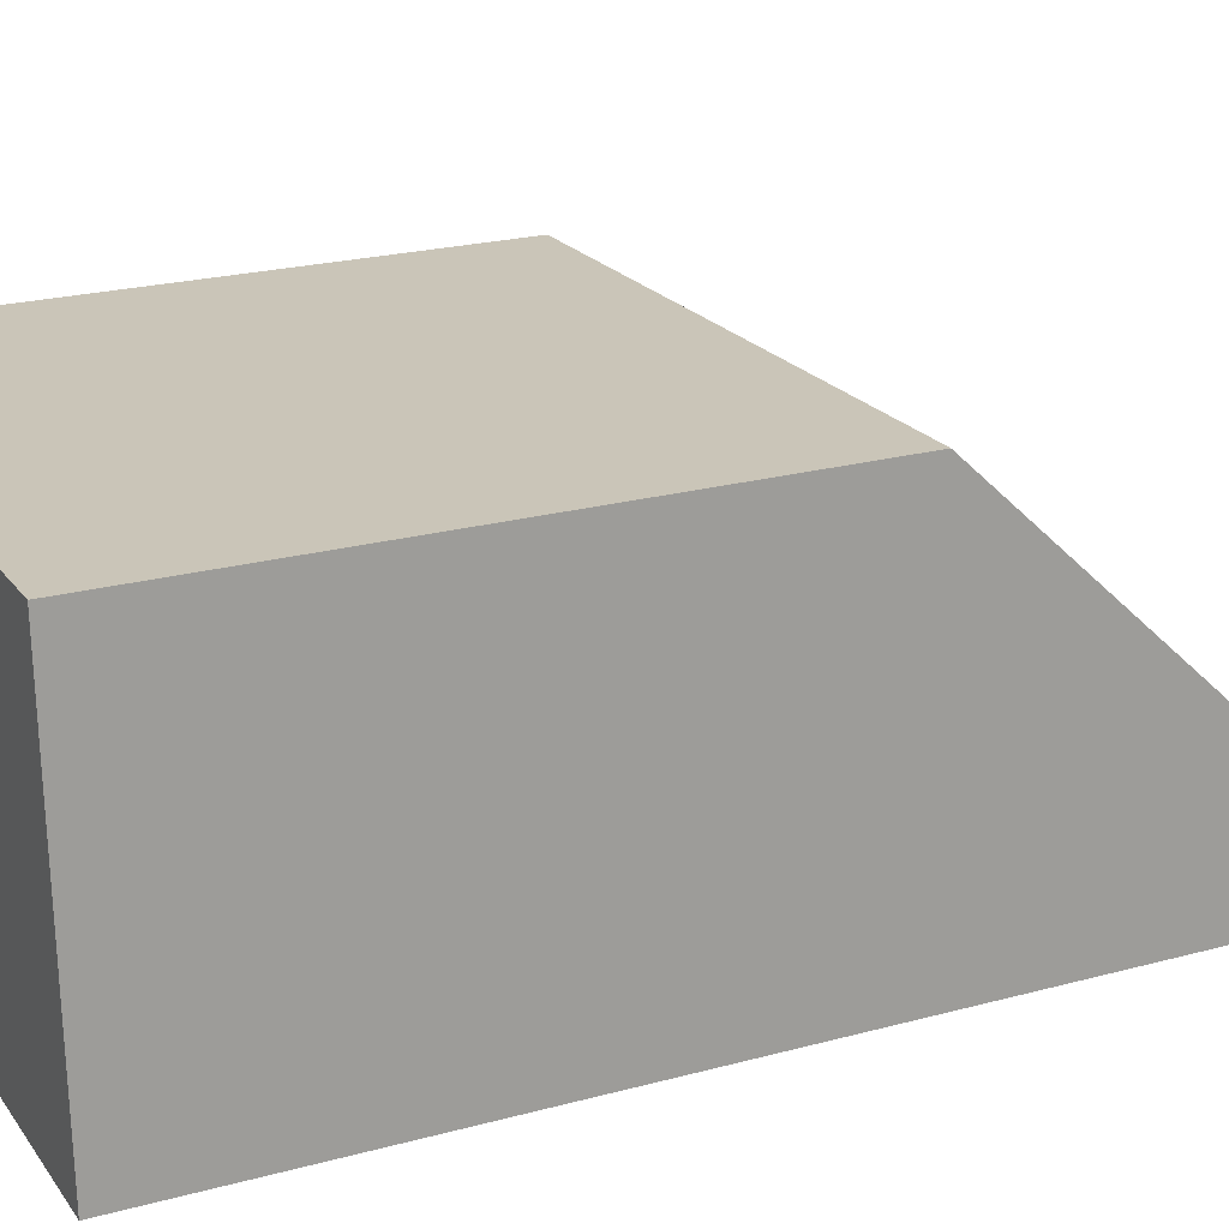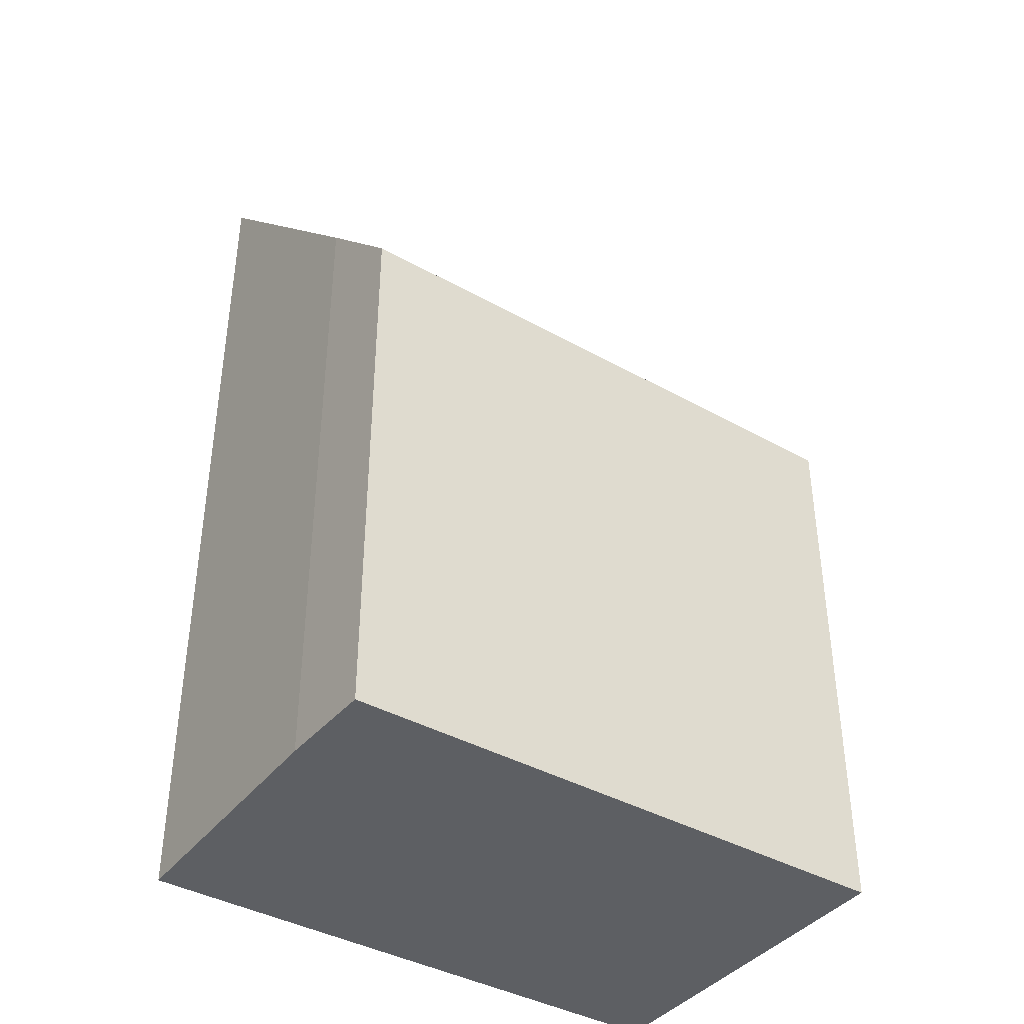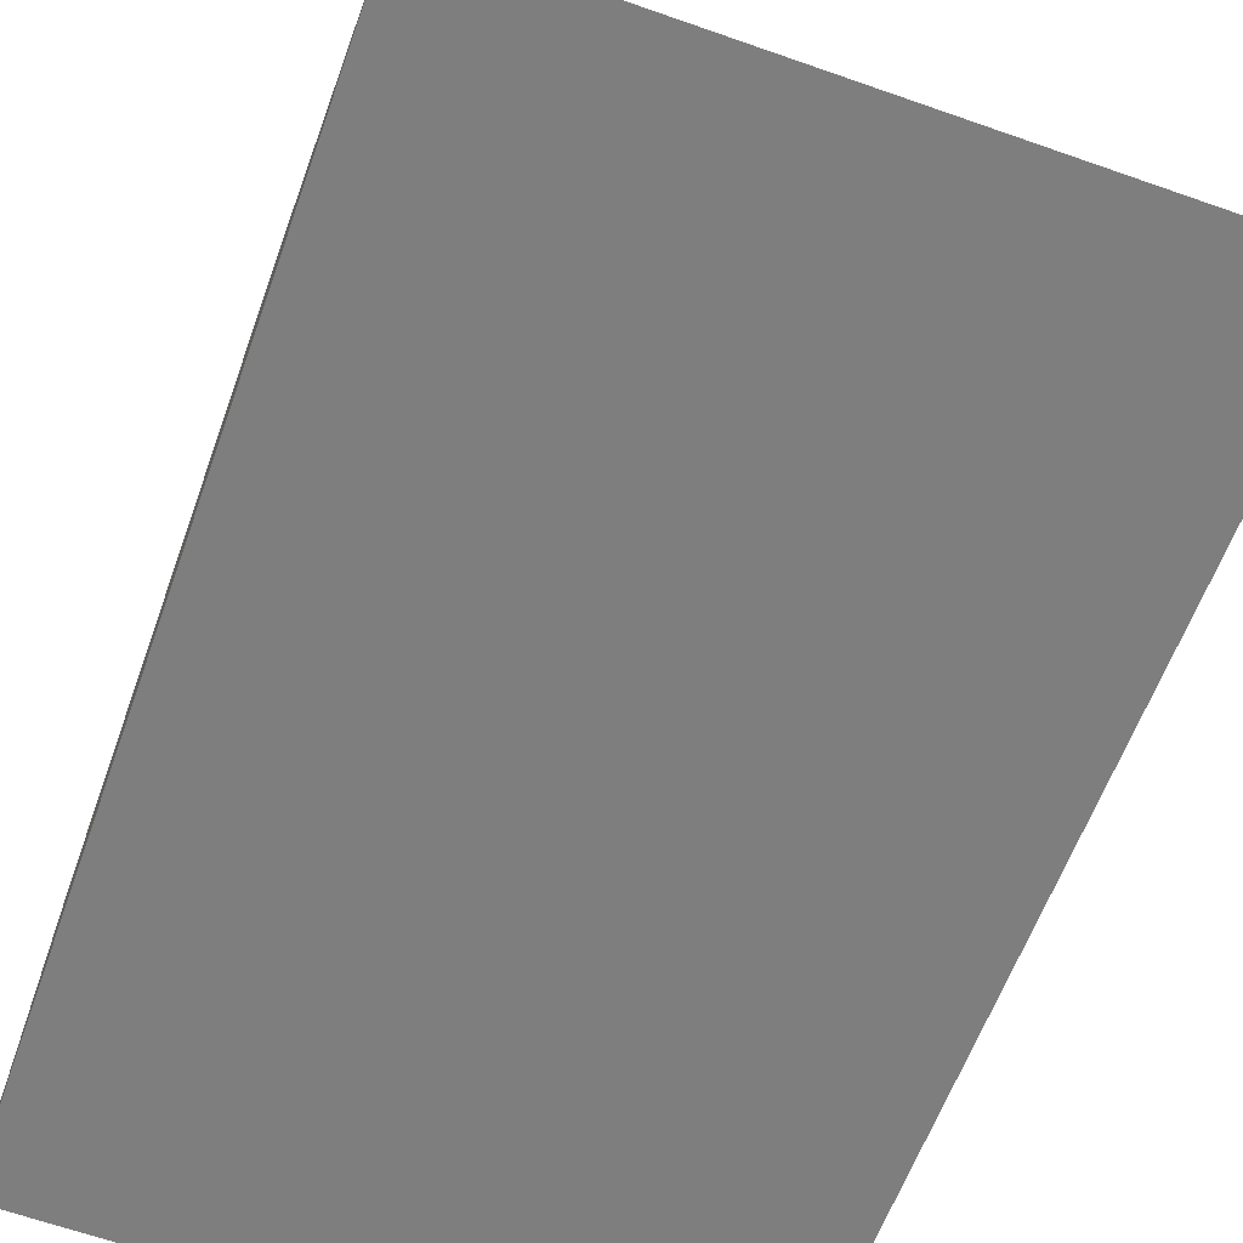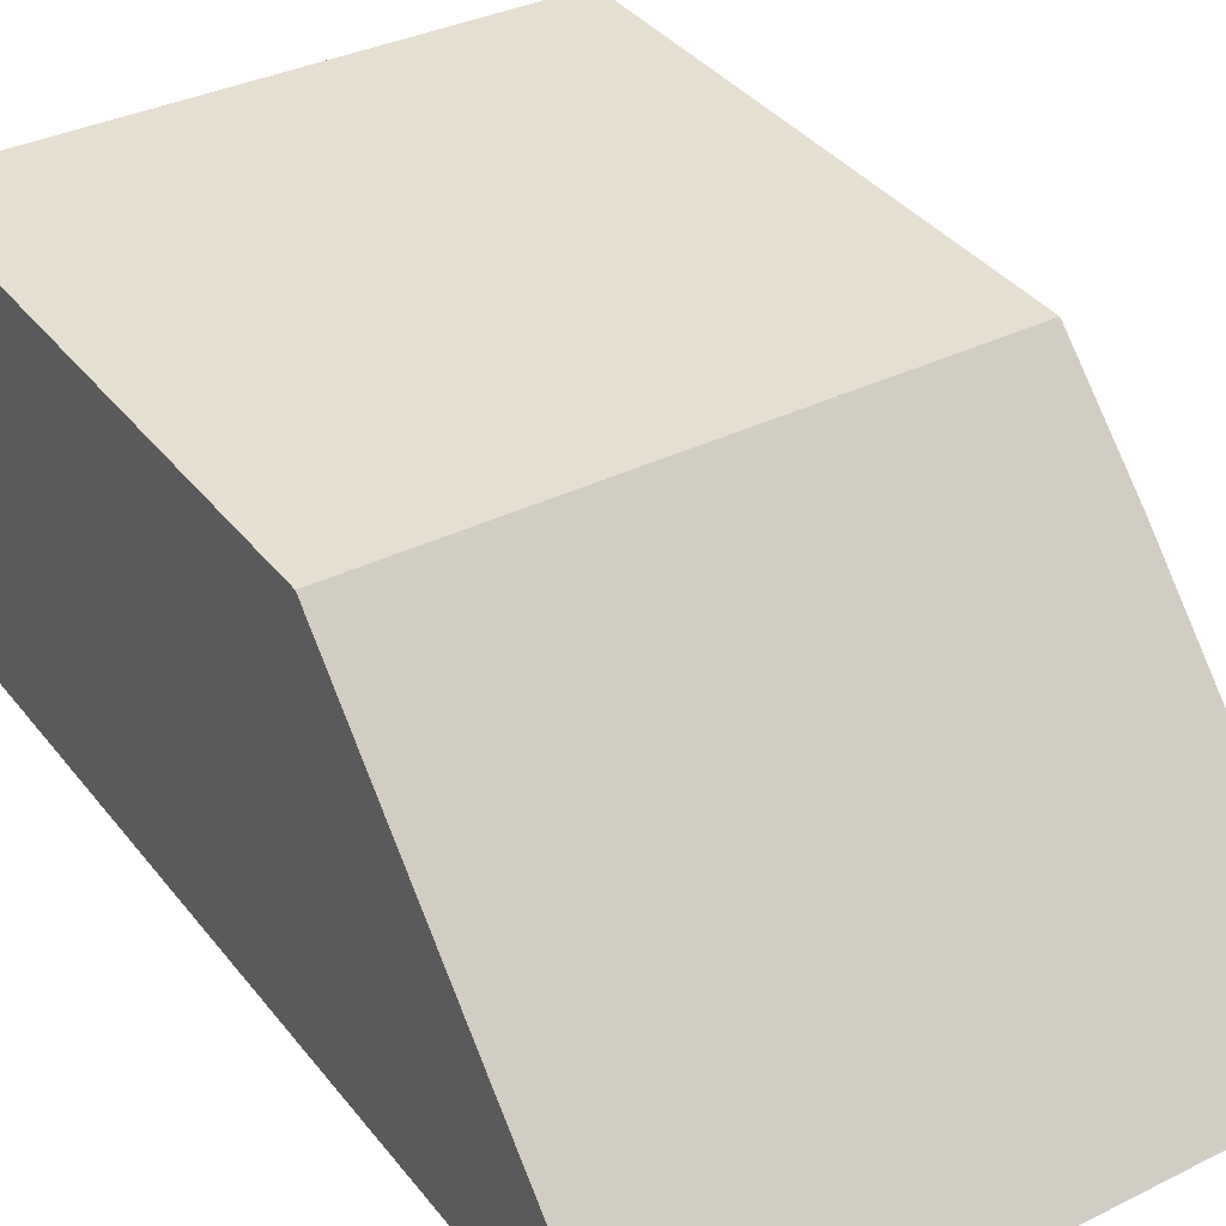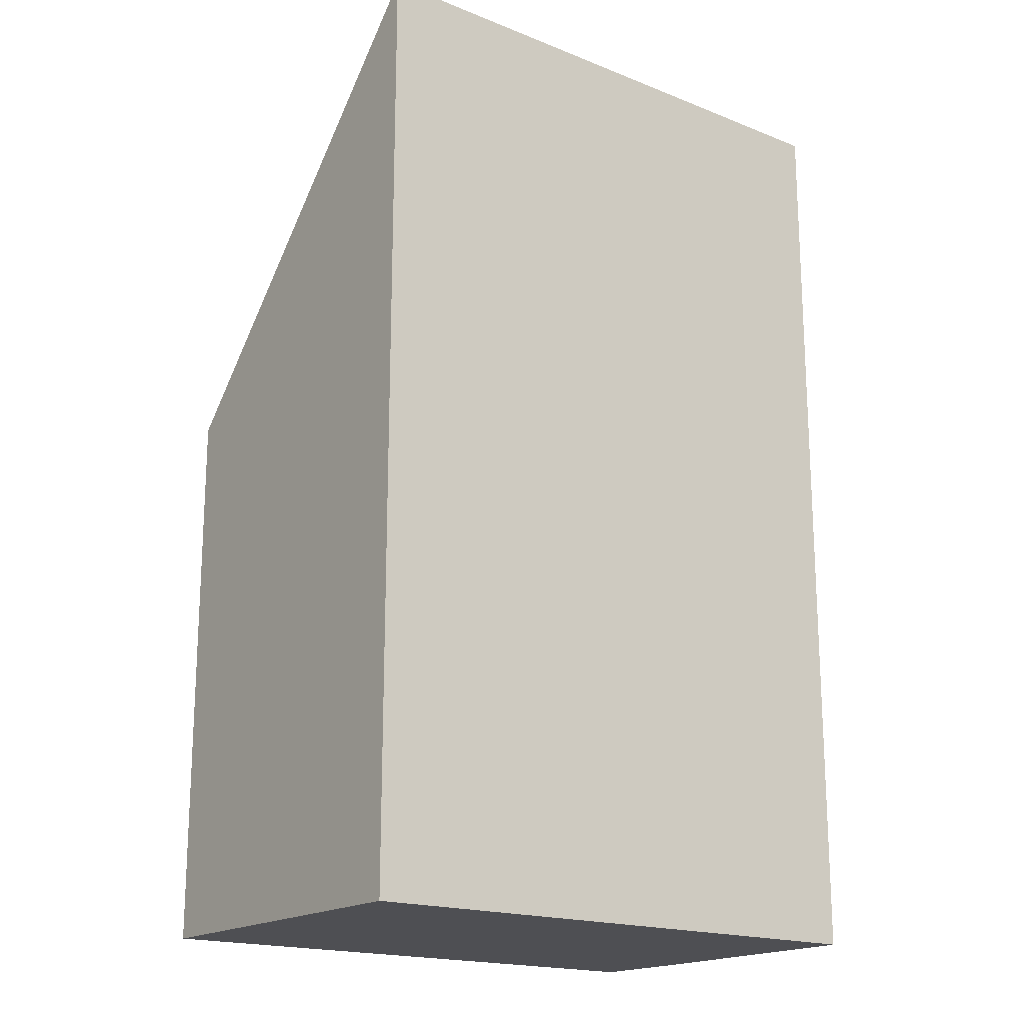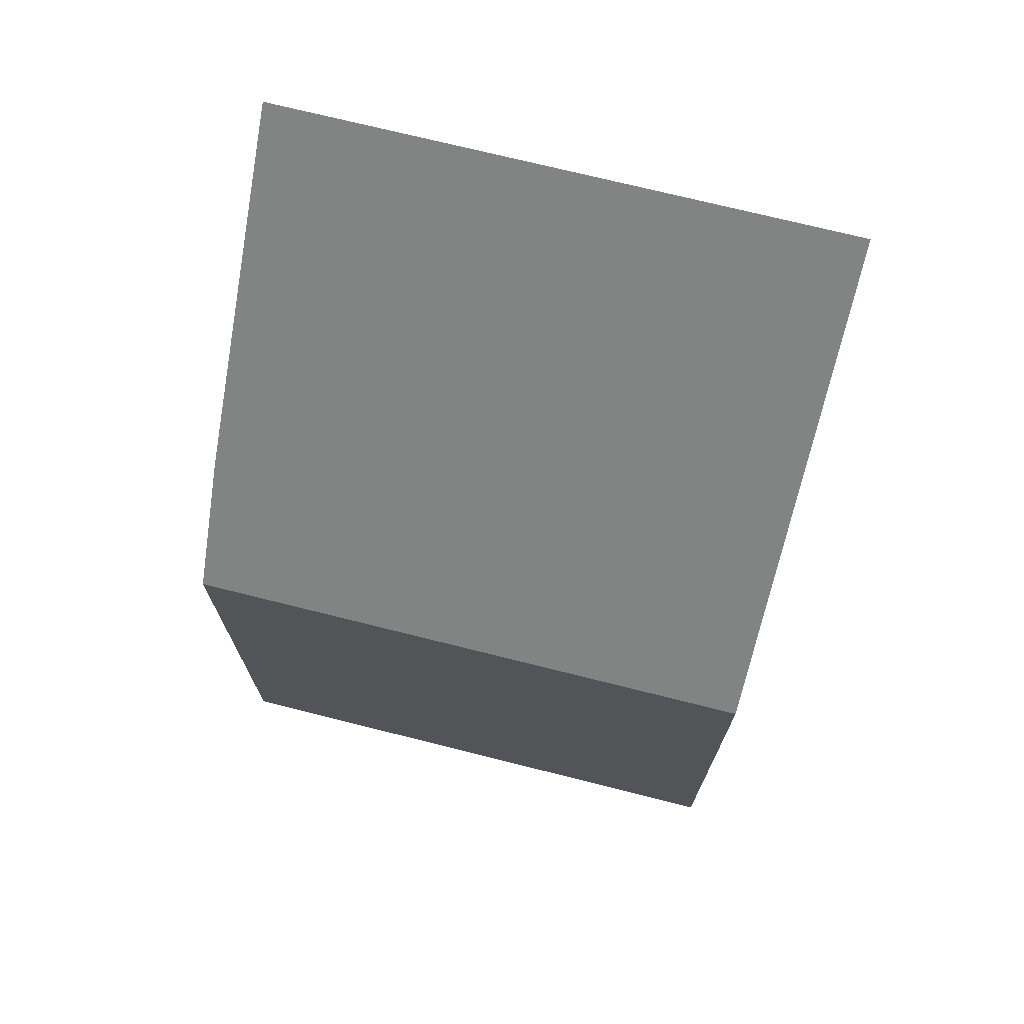
<metadata>
{"format":"obj","ext":"obj","renderer":"f3d","projection":"perspective","resolution":1024,"background":"white","views":[{"elev":22.2,"azim":64.7,"up":"+Z"},{"elev":-39.8,"azim":-36.7,"up":"+Y"},{"elev":-59.0,"azim":160.6,"up":"+Z"},{"elev":37.9,"azim":146.4,"up":"+Z"},{"elev":-18.2,"azim":140.6,"up":"+Y"},{"elev":71.9,"azim":12.3,"up":"+Y"}]}
</metadata>
<code>
v  0.013 6.061 -0.903
v  5.447 8.659 -3.215
v  0.15 8.659 -3.388
v  5.289 5.125 0.166
v  0 5.118 3.134e-16
v  0.065 5.118 0.002
v  5.447 1.969e-16 -3.215
v  0.15 2.075e-16 -3.388
v  0.013 5.529e-17 -0.903
v  0 0 0
v  5.289 -1.016e-17 0.166
v  0.065 -1.225e-19 0.002
g defaultobject
f 1 2 3
f 2 1 4
f 4 1 5
f 4 5 6
f 7 3 2
f 3 7 8
f 8 1 3
f 1 8 9
f 9 5 1
f 5 9 10
f 10 6 5
f 6 10 4
f 4 10 11
f 11 10 12
f 4 7 2
f 7 4 11
f 7 9 8
f 9 7 10
f 10 7 12
f 12 7 11

</code>
